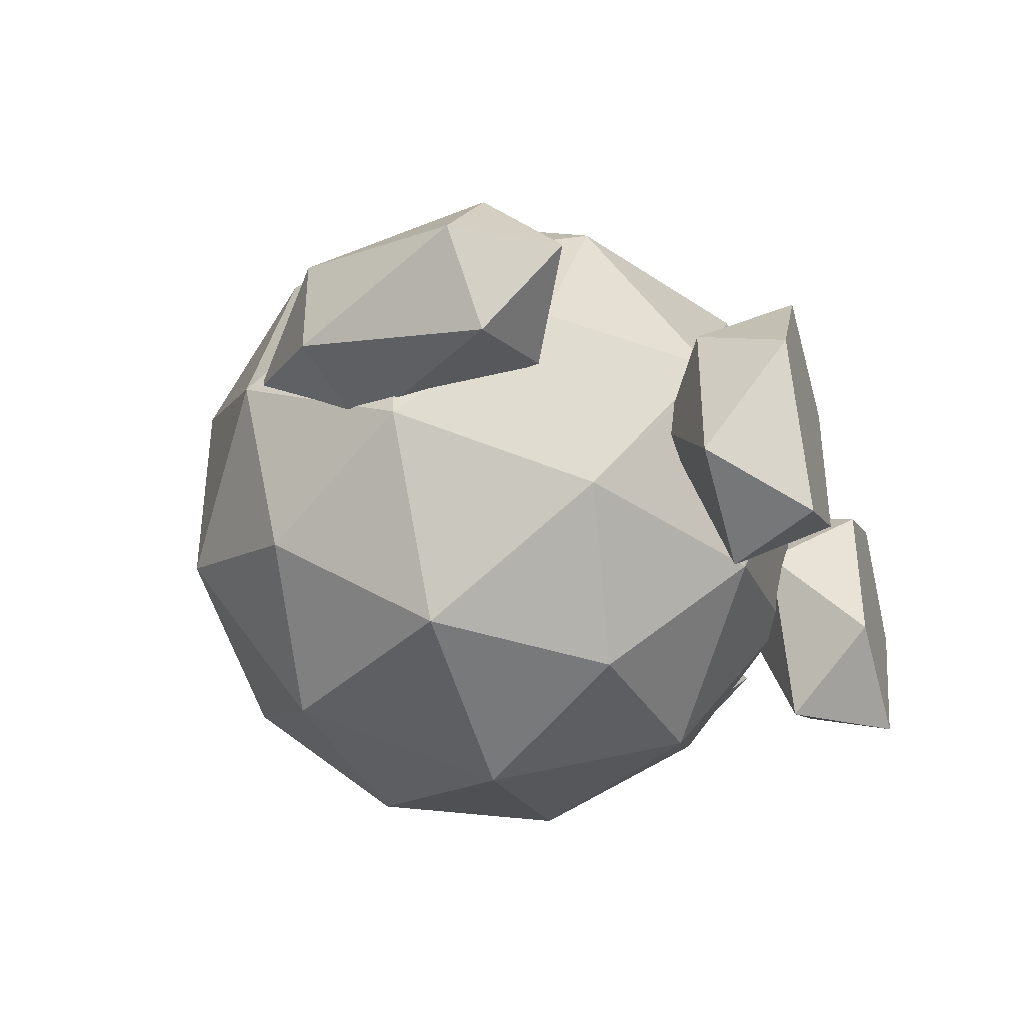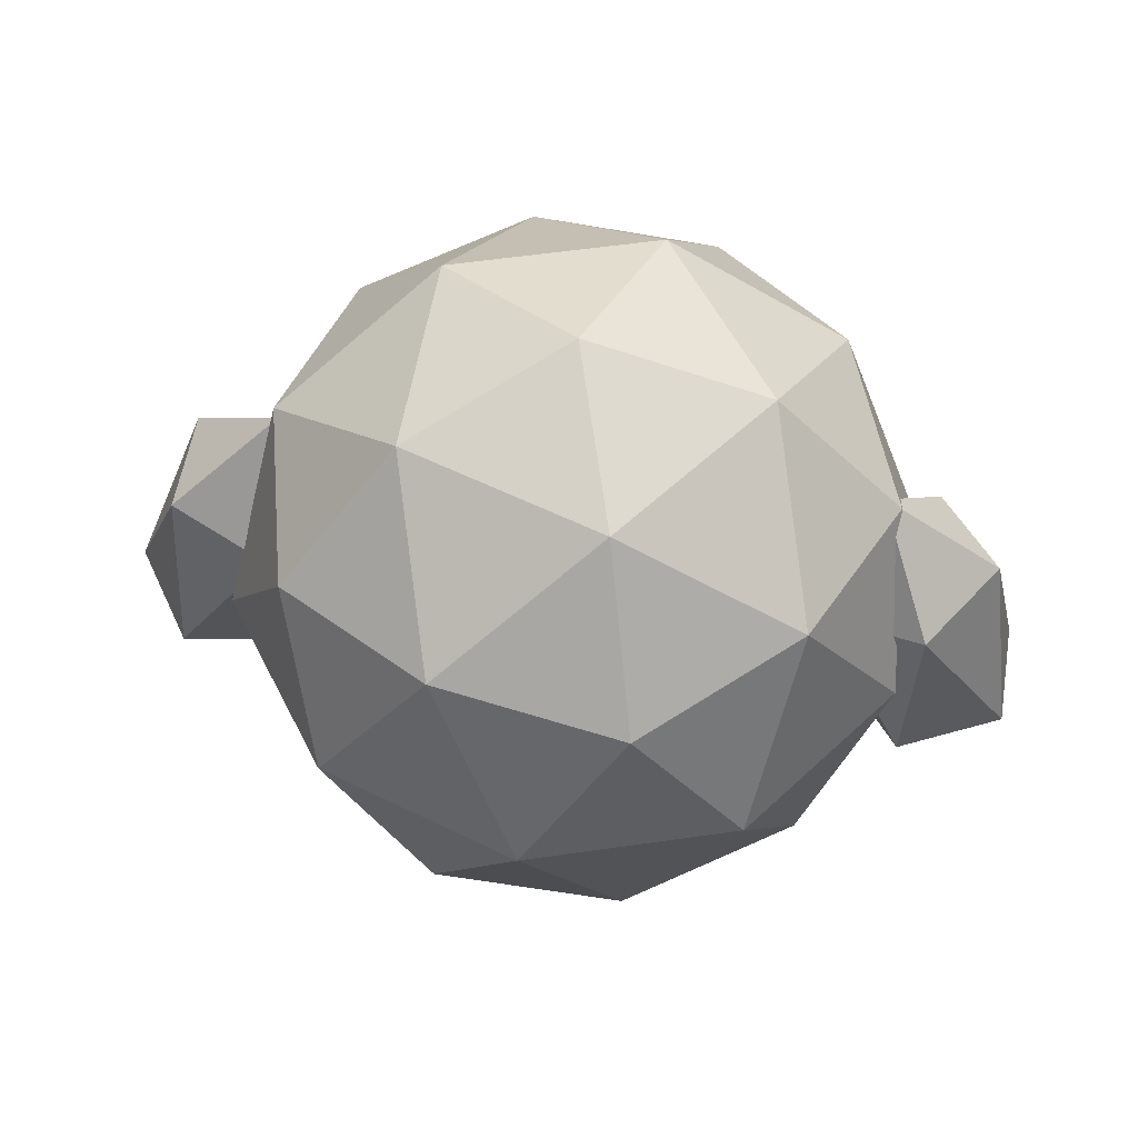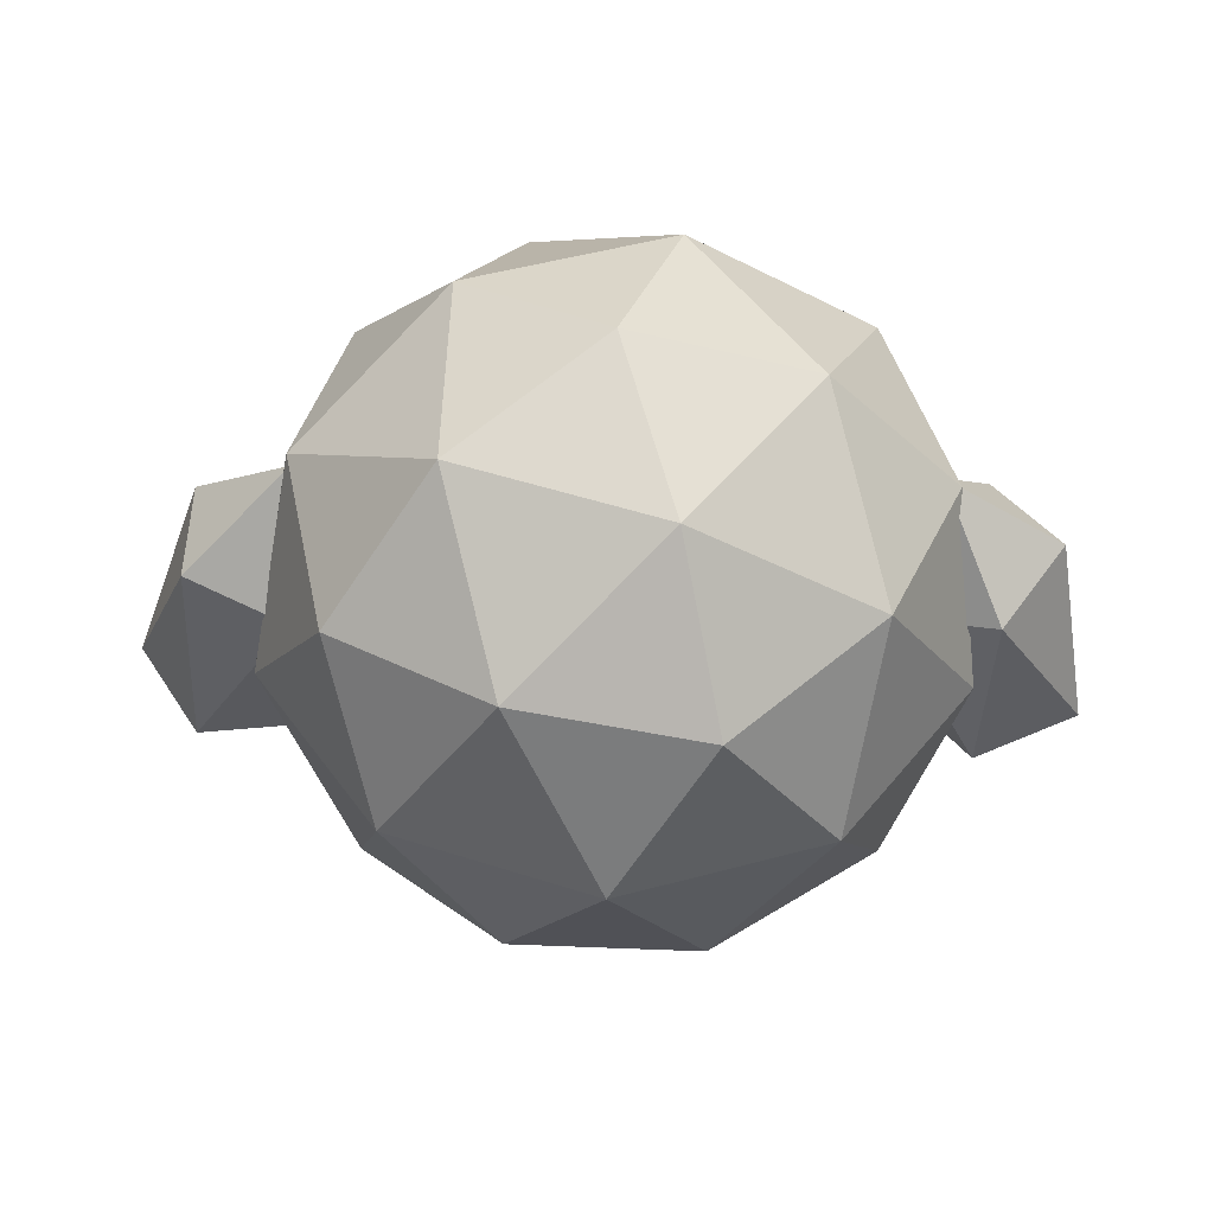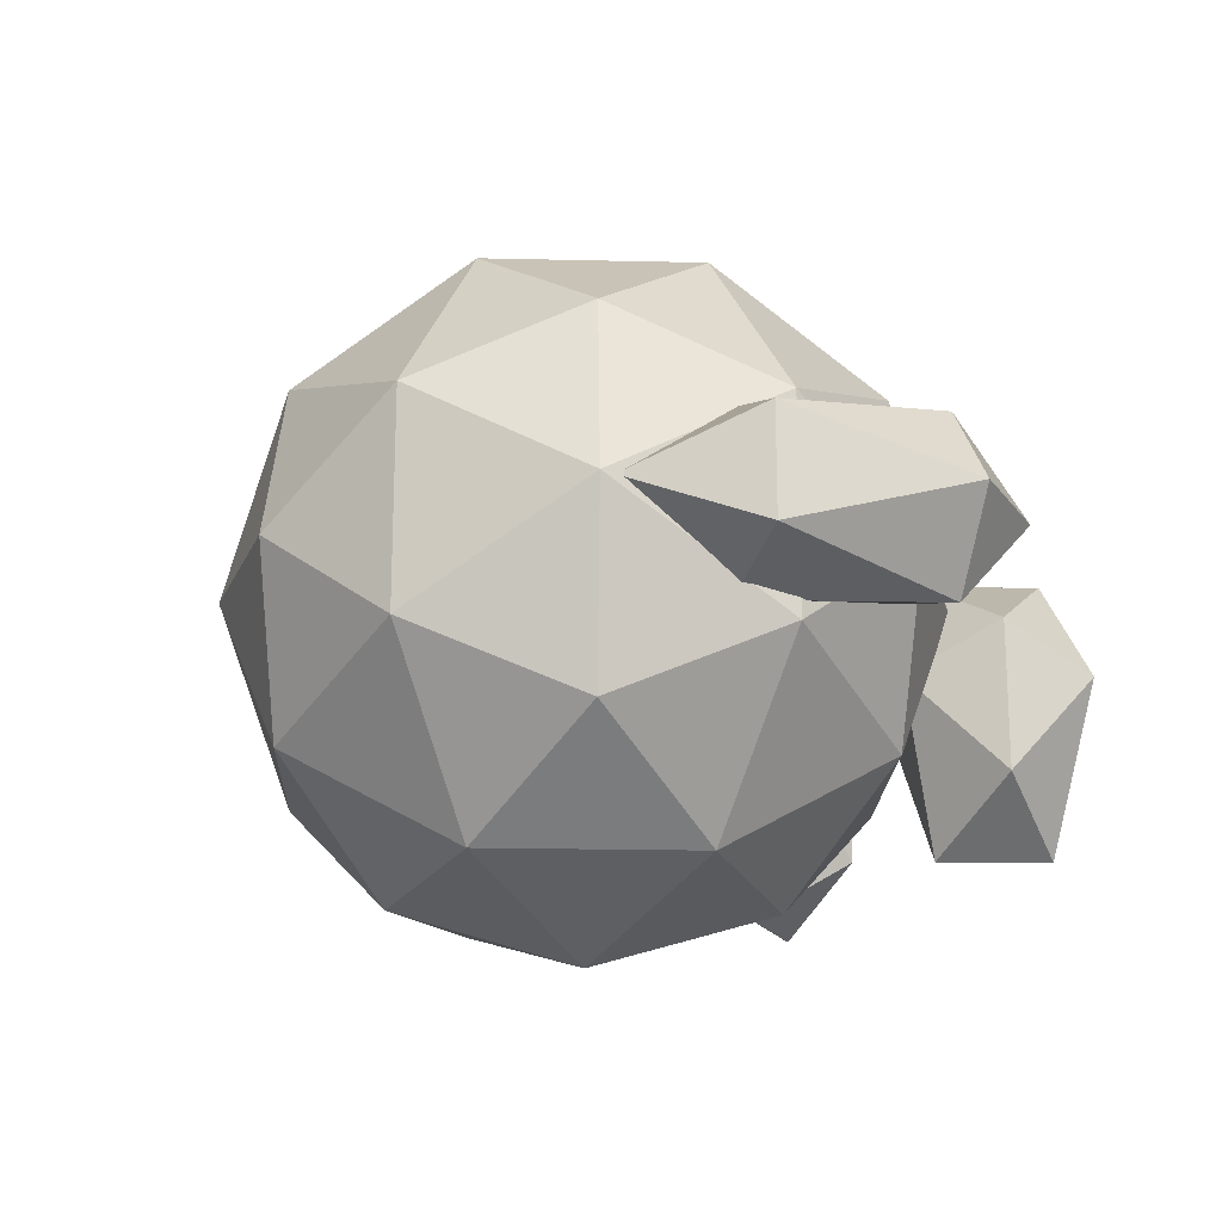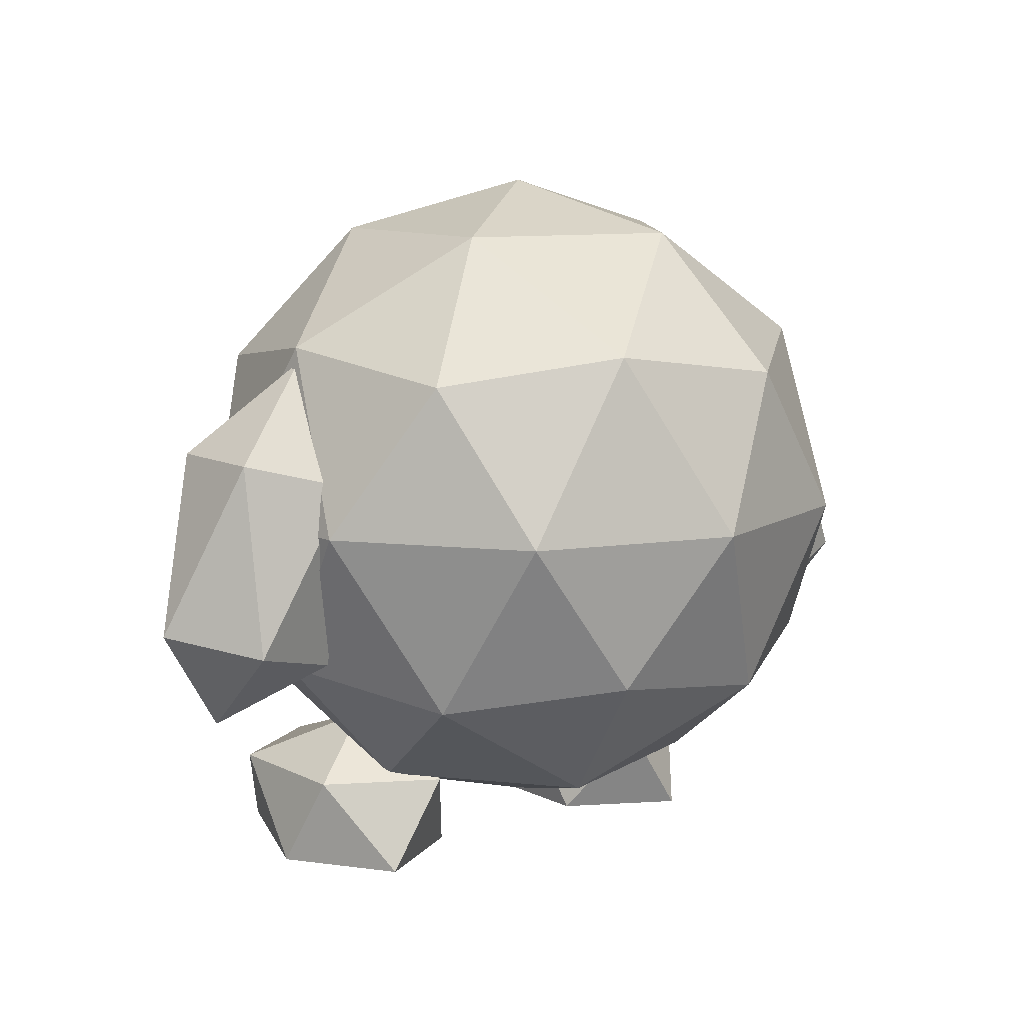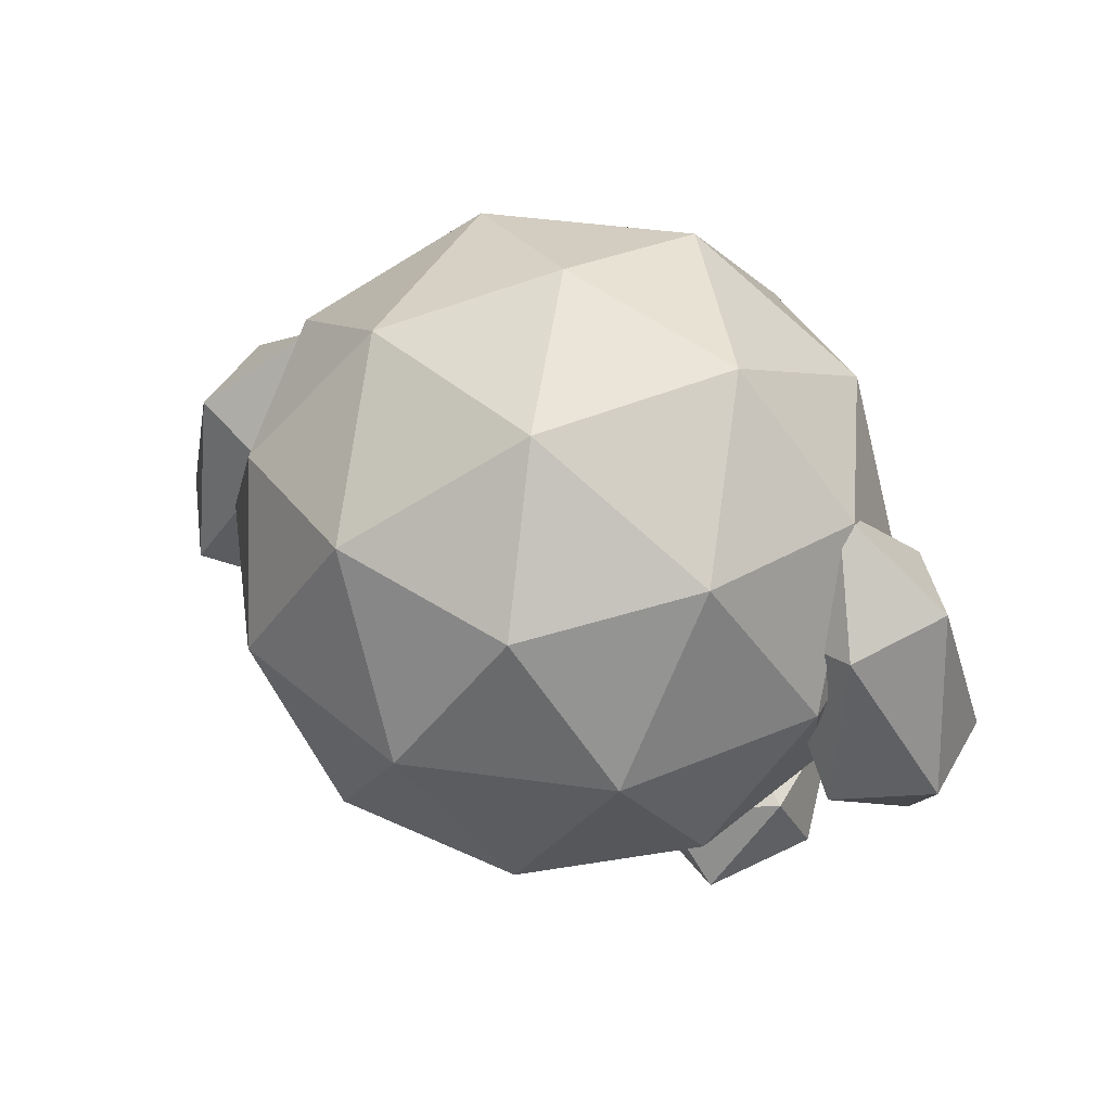
<metadata>
{"format":"obj","ext":"obj","renderer":"f3d","projection":"perspective","resolution":1024,"background":"white","views":[{"elev":-38.3,"azim":-72.3,"up":"+Z"},{"elev":55.9,"azim":9.4,"up":"+Y"},{"elev":50.3,"azim":1.5,"up":"+Y"},{"elev":-19.6,"azim":-124.2,"up":"+Z"},{"elev":10.4,"azim":-38.8,"up":"+Y"},{"elev":43.0,"azim":27.4,"up":"+Y"}]}
</metadata>
<code>
o Icosphere
v 0 0 0
v 0.7236 0.5528 0.5257
v -0.2764 0.5528 0.8506
v -0.8944 0.5528 0
v -0.2764 0.5528 -0.8506
v 0.7236 0.5528 -0.5257
v 0.2764 1.447 0.8506
v -0.7236 1.447 0.5257
v -0.7236 1.447 -0.5257
v 0.2764 1.447 -0.8506
v 0.8944 1.447 0
v 0 2 0
v -0.1625 0.1493 0.5
v 0.4253 0.1493 0.309
v 0.2629 0.4743 0.809
v 0.8506 0.4743 0
v 0.4253 0.1493 -0.309
v -0.5257 0.1493 0
v -0.6882 0.4743 0.5
v -0.1625 0.1493 -0.5
v -0.6882 0.4743 -0.5
v 0.2629 0.4743 -0.809
v 0.9511 1 0.309
v 0.9511 1 -0.309
v 0 1 1
v 0.5878 1 0.809
v -0.9511 1 0.309
v -0.5878 1 0.809
v -0.5878 1 -0.809
v -0.9511 1 -0.309
v 0.5878 1 -0.809
v 0 1 -1
v 0.6882 1.526 0.5
v -0.2629 1.526 0.809
v -0.8506 1.526 0
v -0.2629 1.526 -0.809
v 0.6882 1.526 -0.5
v 0.1625 1.851 0.5
v 0.5257 1.851 0
v -0.4253 1.851 0.309
v -0.4253 1.851 -0.309
v 0.1625 1.851 -0.5
f 1 14 13
f 2 14 16
f 1 13 18
f 1 18 20
f 1 20 17
f 2 16 23
f 3 15 25
f 4 19 27
f 5 21 29
f 6 22 31
f 2 23 26
f 3 25 28
f 4 27 30
f 5 29 32
f 6 31 24
f 7 33 38
f 8 34 40
f 9 35 41
f 10 36 42
f 11 37 39
f 39 42 12
f 39 37 42
f 37 10 42
f 42 41 12
f 42 36 41
f 36 9 41
f 41 40 12
f 41 35 40
f 35 8 40
f 40 38 12
f 40 34 38
f 34 7 38
f 38 39 12
f 38 33 39
f 33 11 39
f 24 37 11
f 24 31 37
f 31 10 37
f 32 36 10
f 32 29 36
f 29 9 36
f 30 35 9
f 30 27 35
f 27 8 35
f 28 34 8
f 28 25 34
f 25 7 34
f 26 33 7
f 26 23 33
f 23 11 33
f 31 32 10
f 31 22 32
f 22 5 32
f 29 30 9
f 29 21 30
f 21 4 30
f 27 28 8
f 27 19 28
f 19 3 28
f 25 26 7
f 25 15 26
f 15 2 26
f 23 24 11
f 23 16 24
f 16 6 24
f 17 22 6
f 17 20 22
f 20 5 22
f 20 21 5
f 20 18 21
f 18 4 21
f 18 19 4
f 18 13 19
f 13 3 19
f 16 17 6
f 16 14 17
f 14 1 17
f 13 15 3
f 13 14 15
f 14 2 15
o Icosphere.001
v -1.155 0.4204 0
v -0.8598 0.5846 0.1577
v -1.15 0.6623 0.2552
v -1.329 0.7103 0
v -1.15 0.6623 -0.2552
v -0.8598 0.5846 -0.1577
v -0.8505 1.138 0.2552
v -1.14 1.215 0.1577
v -1.14 1.215 -0.1577
v -0.8505 1.138 -0.2552
v -0.6714 1.09 -0
v -0.8447 1.48 -0
f 43 44 45
f 44 43 48
f 43 45 46
f 43 46 47
f 43 47 48
f 44 48 53
f 45 44 49
f 46 45 50
f 47 46 51
f 48 47 52
f 44 53 49
f 45 49 50
f 46 50 51
f 47 51 52
f 48 52 53
f 49 53 54
f 50 49 54
f 51 50 54
f 52 51 54
f 53 52 54
o Icosphere.002
v 1.155 0.4204 0
v 1.279 0.697 0.1577
v 0.9894 0.6194 0.2552
v 0.8103 0.5714 -0
v 0.9894 0.6194 -0.2552
v 1.279 0.697 -0.1577
v 1.011 1.181 0.2552
v 0.7209 1.103 0.1577
v 0.7209 1.103 -0.1577
v 1.011 1.181 -0.2552
v 1.19 1.229 0
v 0.8447 1.48 -0
f 55 56 57
f 56 55 60
f 55 57 58
f 55 58 59
f 55 59 60
f 56 60 65
f 57 56 61
f 58 57 62
f 59 58 63
f 60 59 64
f 56 65 61
f 57 61 62
f 58 62 63
f 59 63 64
f 60 64 65
f 61 65 66
f 62 61 66
f 63 62 66
f 64 63 66
f 65 64 66
o Icosphere.003
v 0.2684 -0.1342 -0.0656
v 0.5884 -0.1342 0.1164
v 0.7862 -0.1342 -0.2
v 0.5884 -0.1342 -0.6764
v 0.2684 -0.1342 -0.4944
v 0.4116 0.1342 0.1164
v 0.7316 0.1342 -0.0656
v 0.7316 0.1342 -0.4944
v 0.4116 0.1342 -0.6764
v 0.2138 0.1342 -0.2
v 0.5 0.3 -0.2
f 67 71 76
f 68 67 72
f 69 68 73
f 70 69 74
f 71 70 75
f 67 76 72
f 68 72 73
f 69 73 74
f 70 74 75
f 71 75 76
f 72 76 77
f 73 72 77
f 74 73 77
f 75 74 77
f 76 75 77
f 67 68 69 70 71
o Icosphere.004
v -0.2684 -0.1342 -0.0656
v -0.5884 -0.1342 0.1164
v -0.7862 -0.1342 -0.2
v -0.5884 -0.1342 -0.6764
v -0.2684 -0.1342 -0.4944
v -0.4116 0.1342 0.1164
v -0.7316 0.1342 -0.0656
v -0.7316 0.1342 -0.4944
v -0.4116 0.1342 -0.6764
v -0.2138 0.1342 -0.2
v -0.5 0.3 -0.2
f 78 82 87
f 79 78 83
f 80 79 84
f 81 80 85
f 82 81 86
f 78 87 83
f 79 83 84
f 80 84 85
f 81 85 86
f 82 86 87
f 83 87 88
f 84 83 88
f 85 84 88
f 86 85 88
f 87 86 88
f 78 79 80 81 82

</code>
